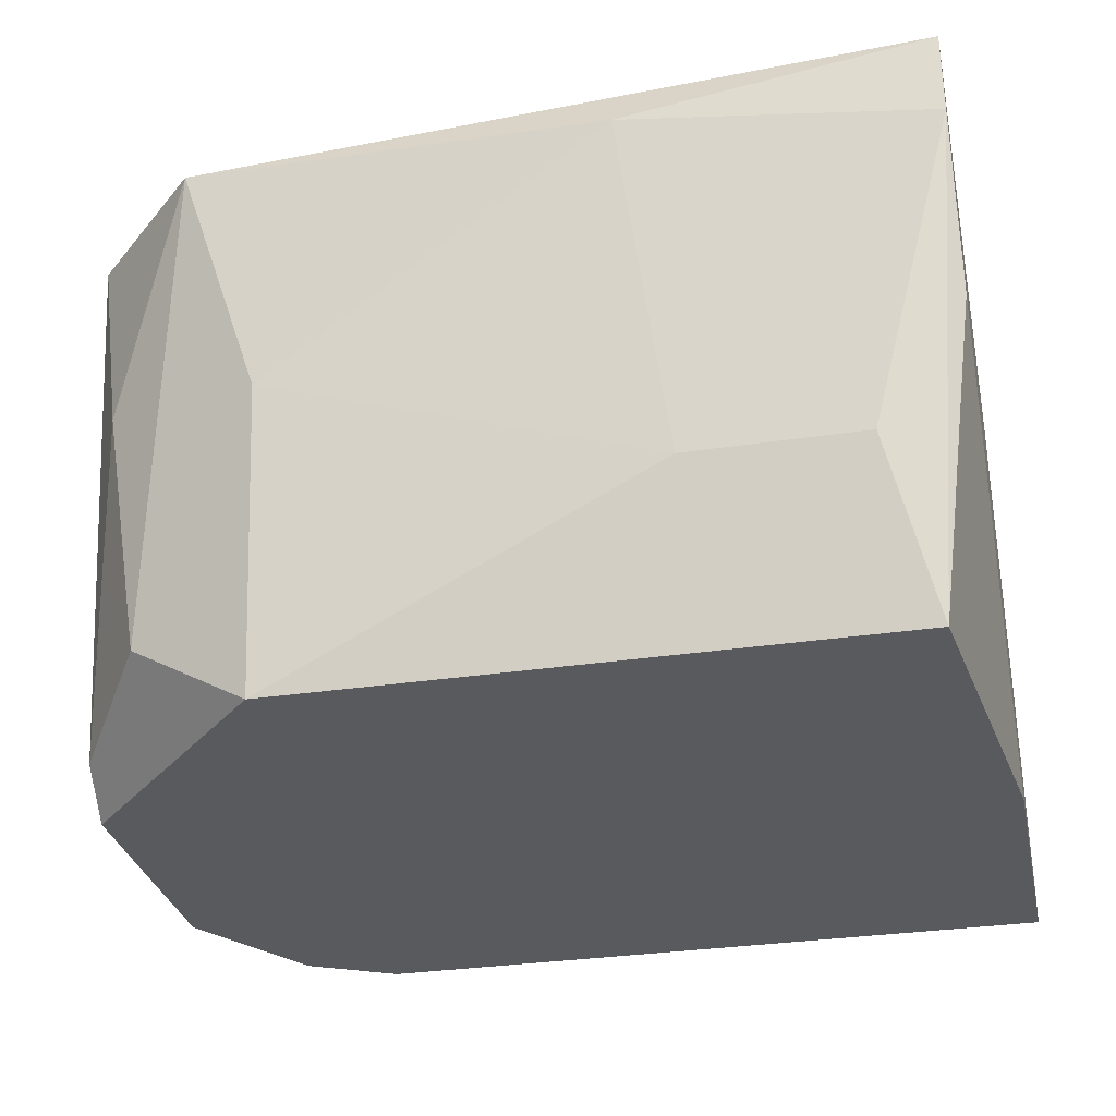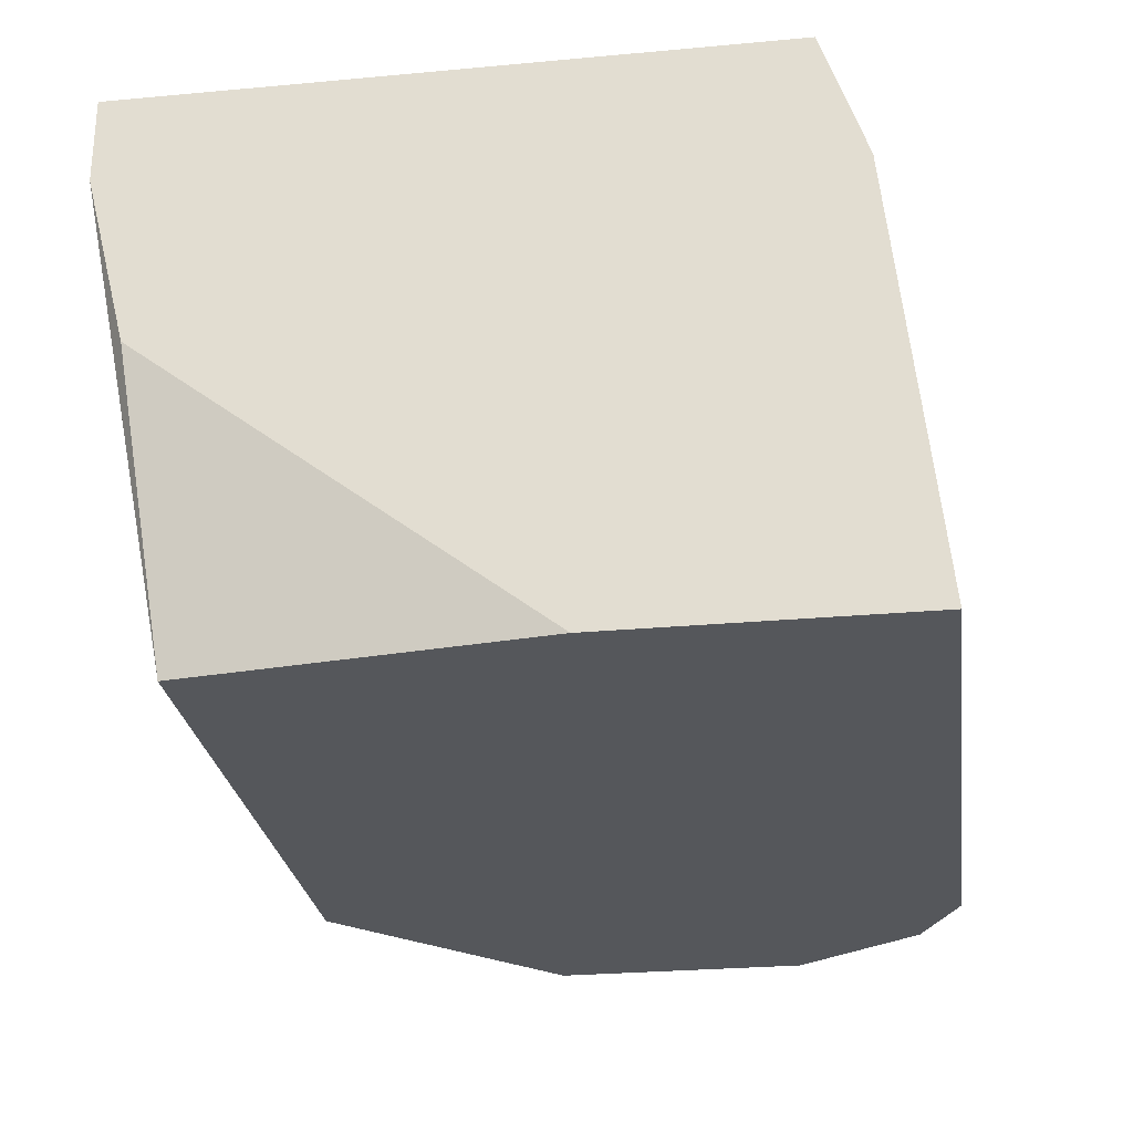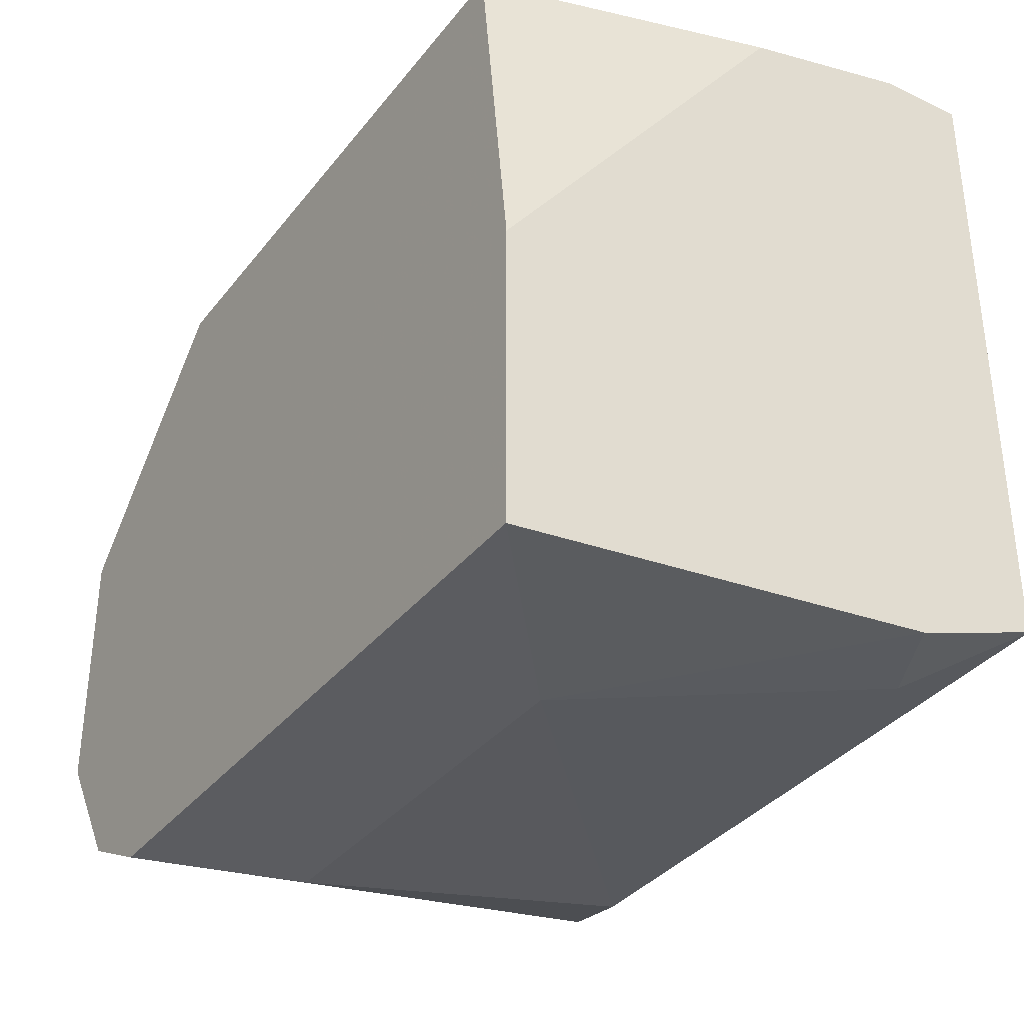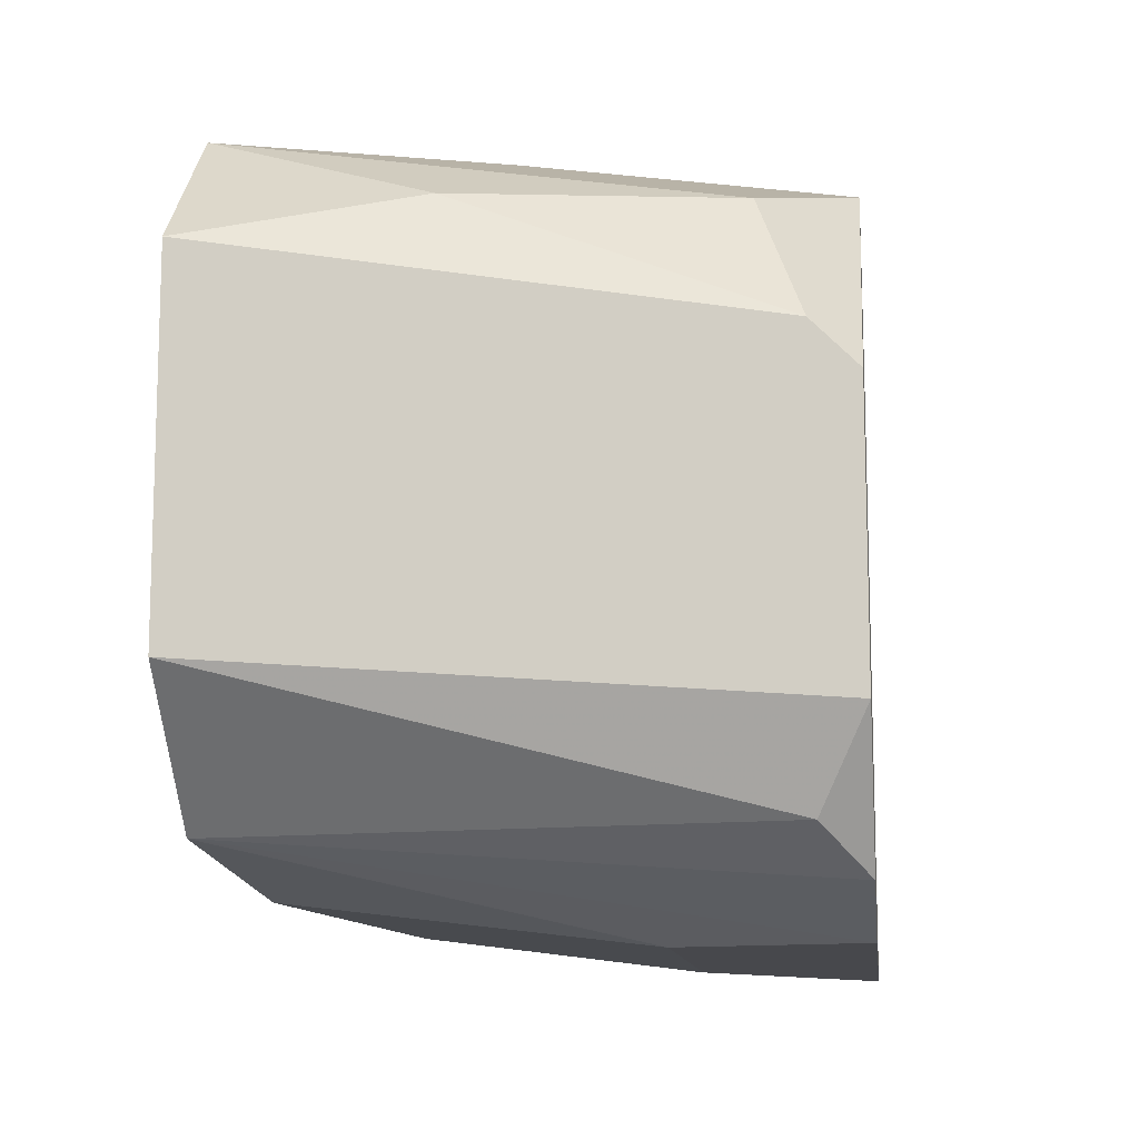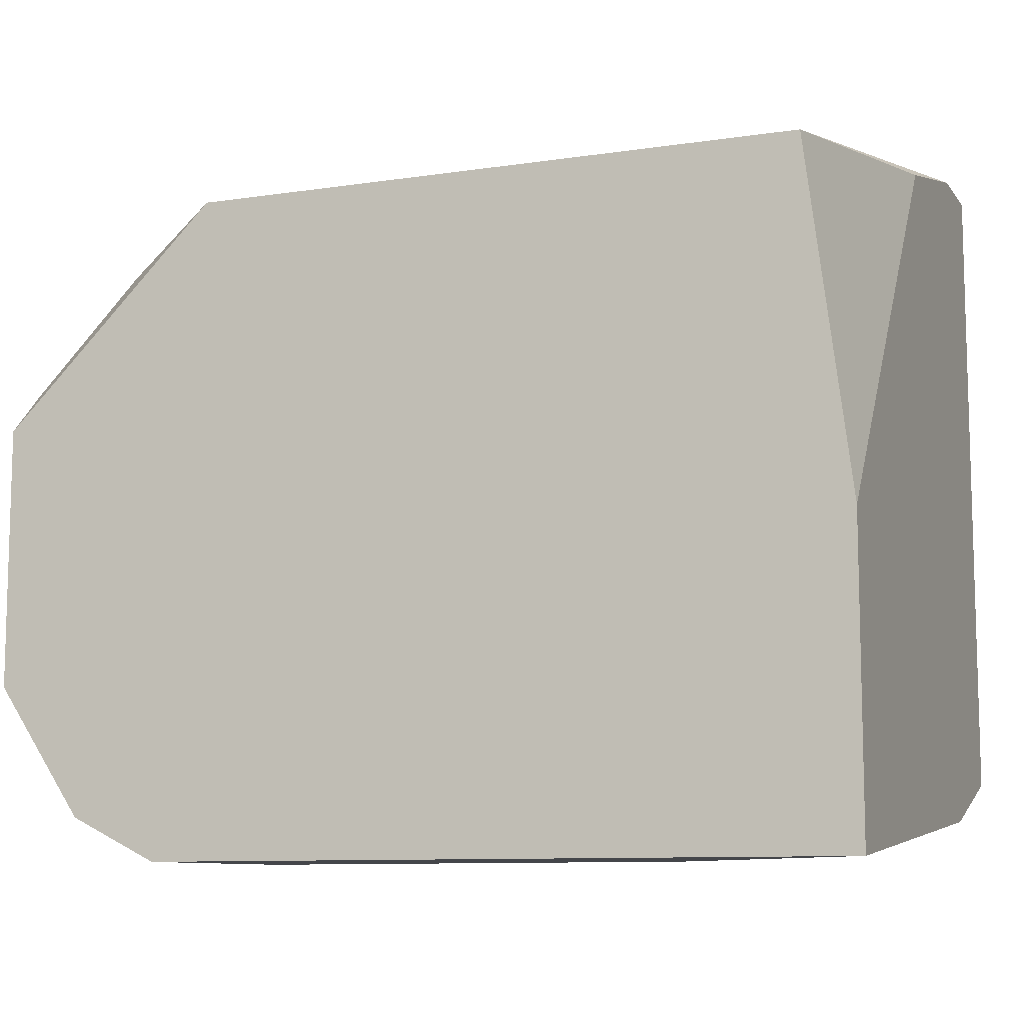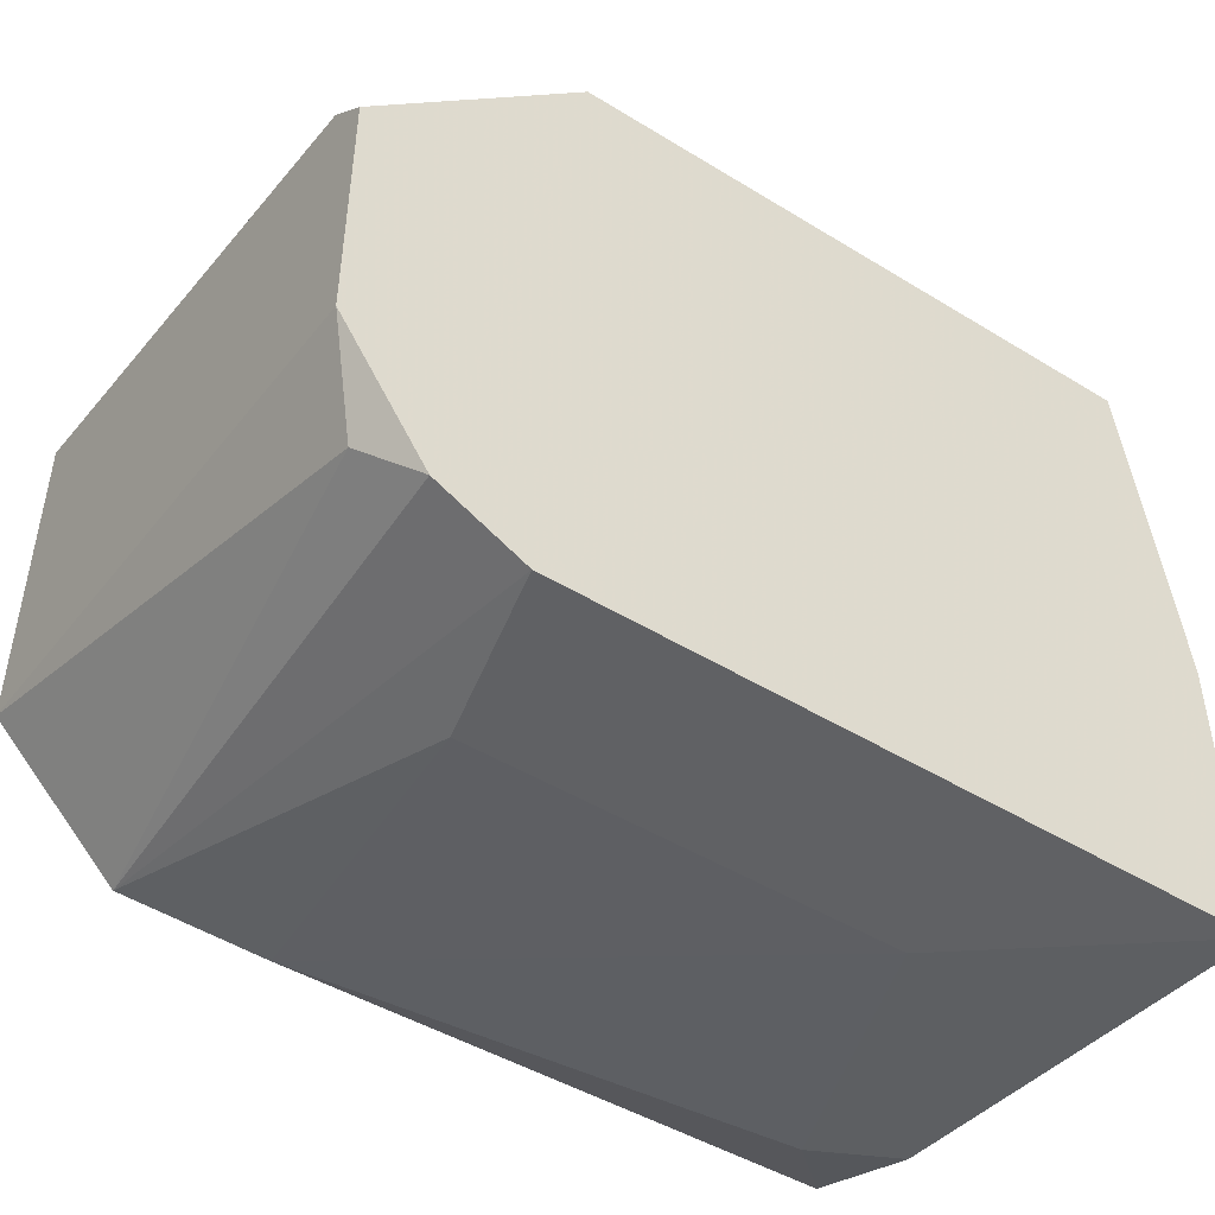
<metadata>
{"format":"obj","ext":"obj","renderer":"f3d","projection":"perspective","resolution":1024,"background":"white","views":[{"elev":-31.1,"azim":12.2,"up":"+Y"},{"elev":-27.0,"azim":98.1,"up":"+Y"},{"elev":-34.7,"azim":57.5,"up":"+Z"},{"elev":-11.6,"azim":-83.2,"up":"+Z"},{"elev":-9.7,"azim":21.4,"up":"+Z"},{"elev":-47.0,"azim":-34.8,"up":"+Z"}]}
</metadata>
<code>
v 0.007921 0.01038 0.03646
v -0.01538 0.01161 0.03156
v -0.01538 0.01038 0.02298
v -0.01538 0.01038 0.03033
v -0.01538 0.02633 0.03401
v -0.01538 0.02633 0.0242
v -0.00802 0.0251 0.0193
v 0.00915 0.01038 0.02666
v 0.00915 0.01038 0.01807
v 0.00915 0.02633 0.02052
v 0.00915 0.02633 0.03892
v 0.00915 0.01897 0.03769
v 0.00915 0.02387 0.03892
v 0.00915 0.02265 0.0193
v -0.0117 0.02633 0.03769
v -0.0117 0.02633 0.02052
v -0.01047 0.01038 0.01807
v -0.01415 0.01161 0.02052
v -0.01415 0.02019 0.03524
v 0.000562 0.0251 0.03892
v -0.01293 0.01284 0.03524
v -0.01293 0.01038 0.0193
v 0.001789 0.01529 0.03769
v 0.006694 0.02387 0.0193
v 0.006694 0.01529 0.03769
v -0.009247 0.01038 0.03646
v -0.009247 0.01897 0.03769
v -0.009247 0.01529 0.01807
v 0.003018 0.01529 0.01807
f 29 24 14
f 22 17 1
f 11 10 6
f 1 17 9
f 10 11 9
f 22 1 26
f 11 6 15
f 22 26 4
f 15 6 5
f 19 15 5
f 6 4 5
f 4 6 3
f 22 4 3
f 17 22 16
f 6 10 16
f 10 7 16
f 11 15 20
f 9 17 29
f 1 9 8
f 9 11 8
f 7 10 24
f 29 7 24
f 26 1 25
f 15 19 21
f 17 16 28
f 16 7 28
f 29 17 28
f 7 29 28
f 1 8 12
f 8 11 12
f 20 15 27
f 21 26 27
f 15 21 27
f 26 25 23
f 27 26 23
f 20 27 23
f 11 20 13
f 25 1 13
f 1 12 13
f 12 11 13
f 23 25 13
f 20 23 13
f 22 3 18
f 3 6 18
f 16 22 18
f 6 16 18
f 4 26 2
f 19 5 2
f 5 4 2
f 26 21 2
f 21 19 2
f 10 9 14
f 9 29 14
f 24 10 14

</code>
